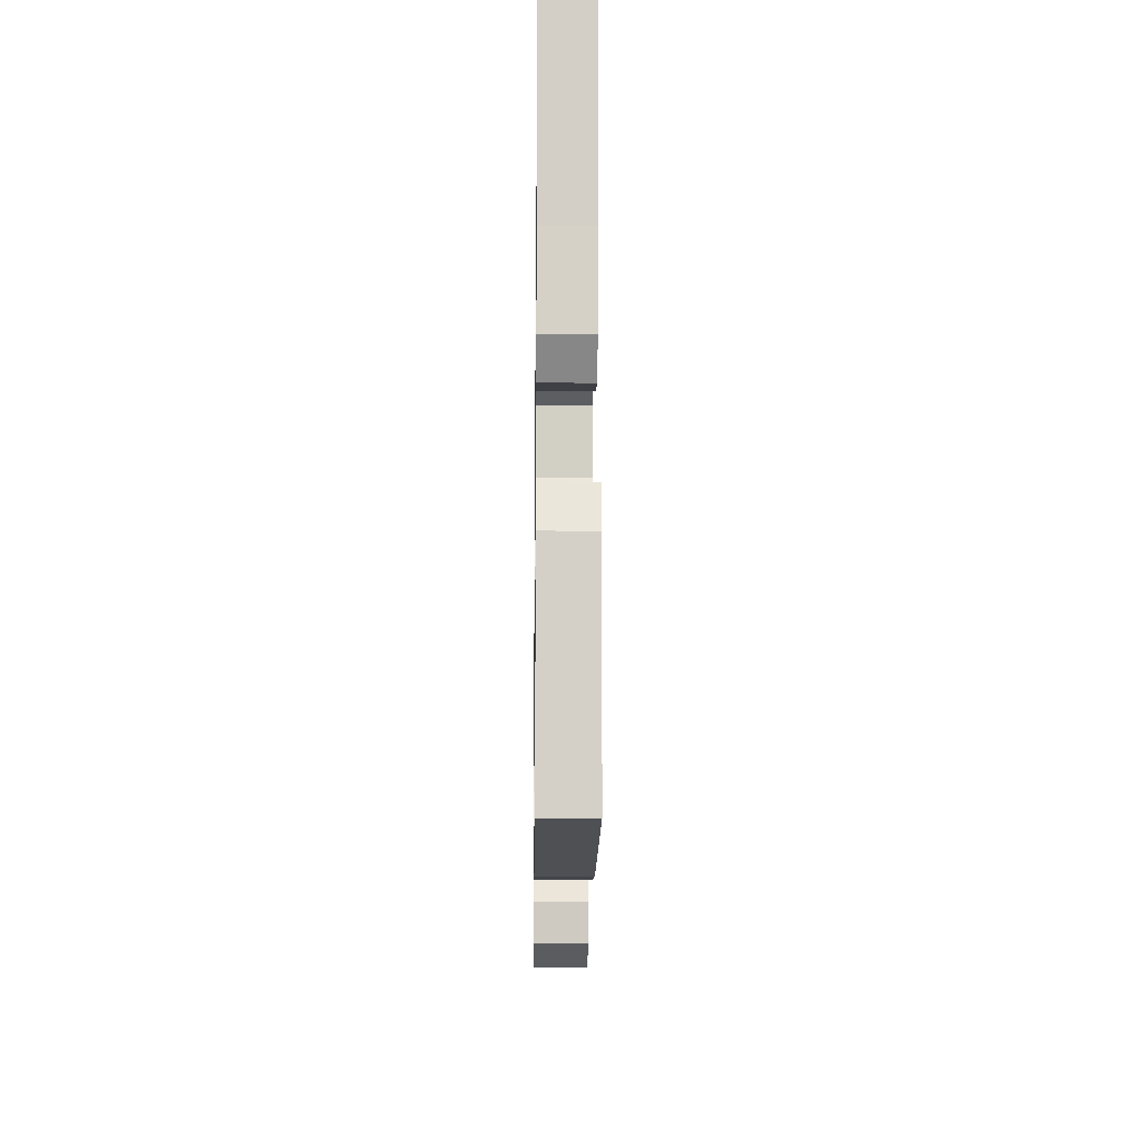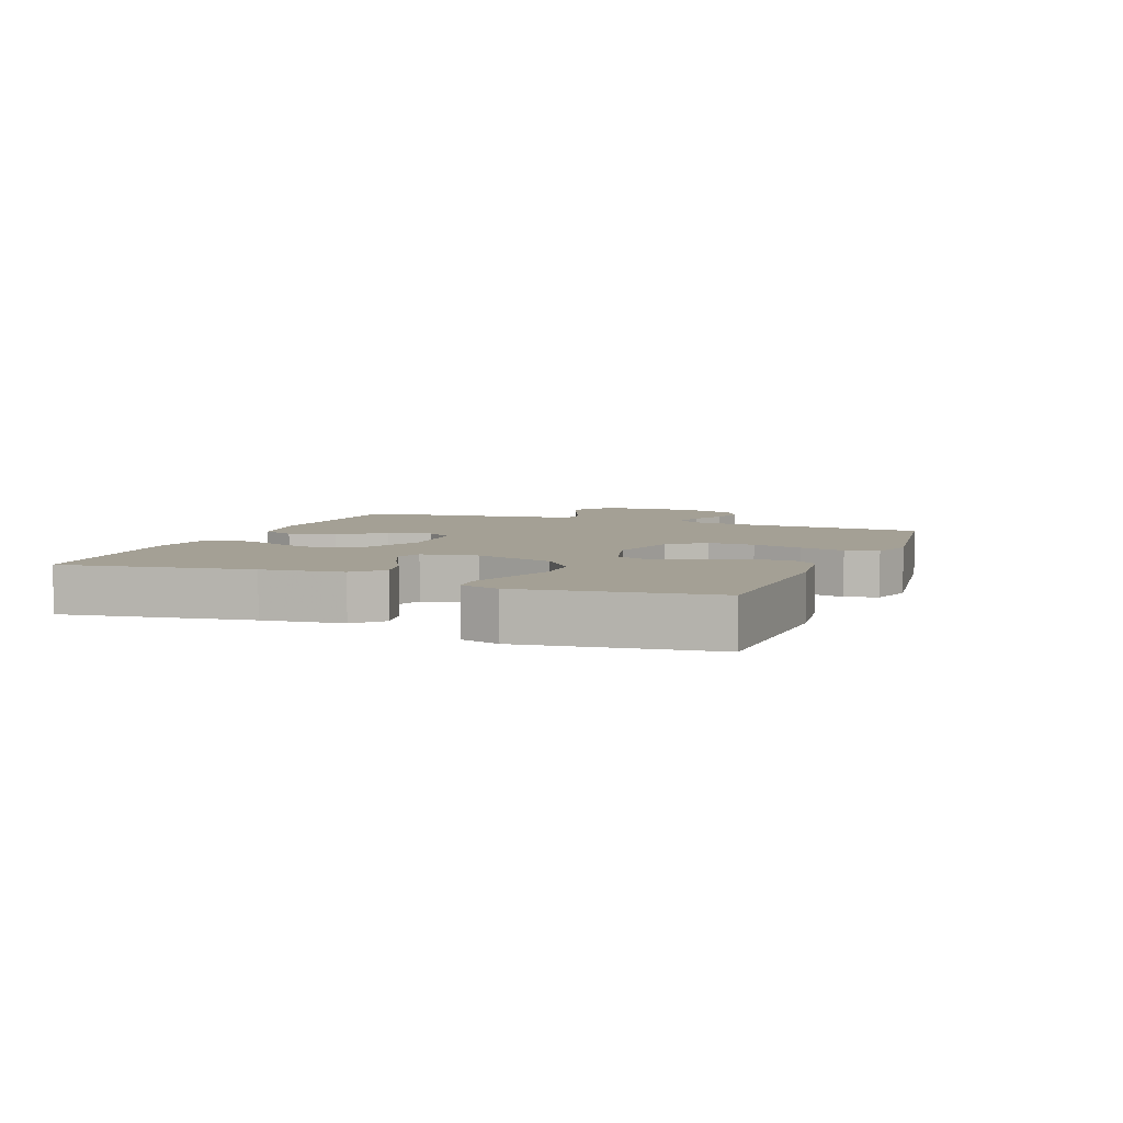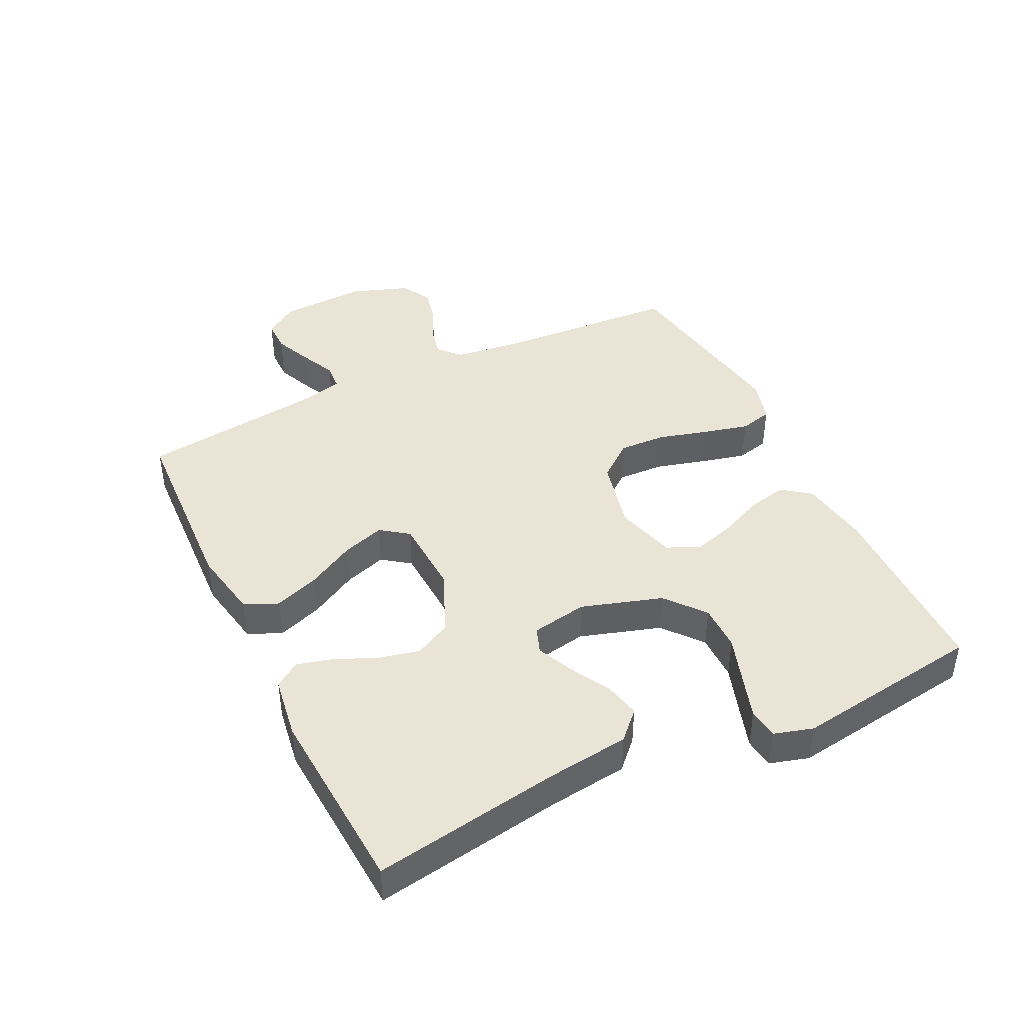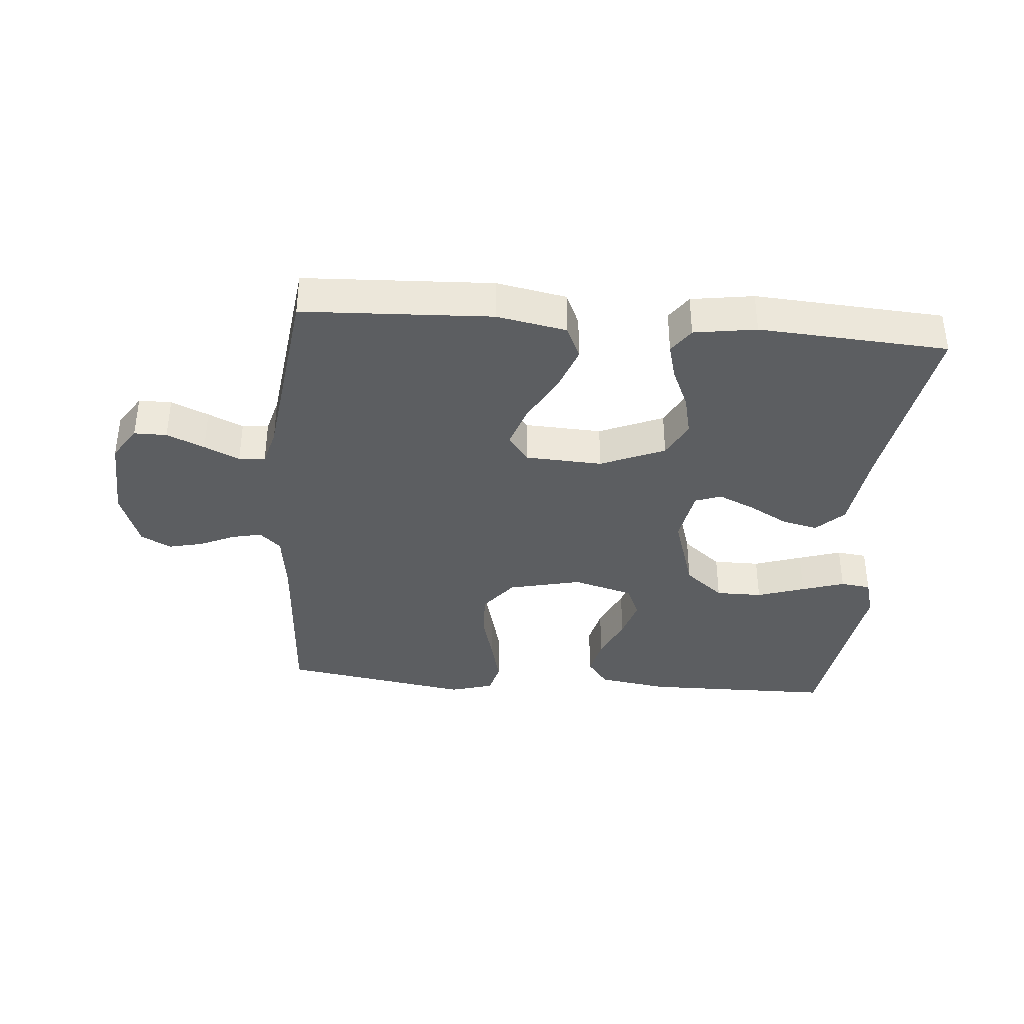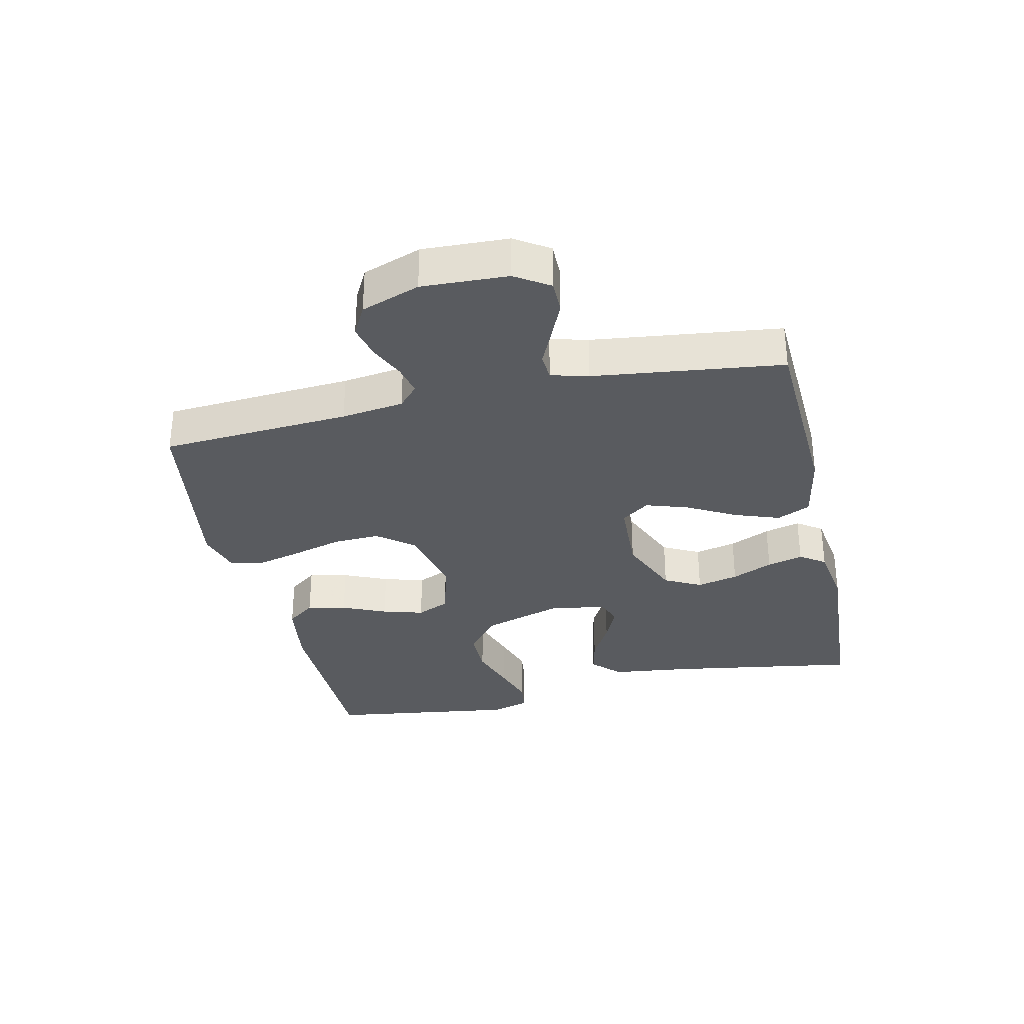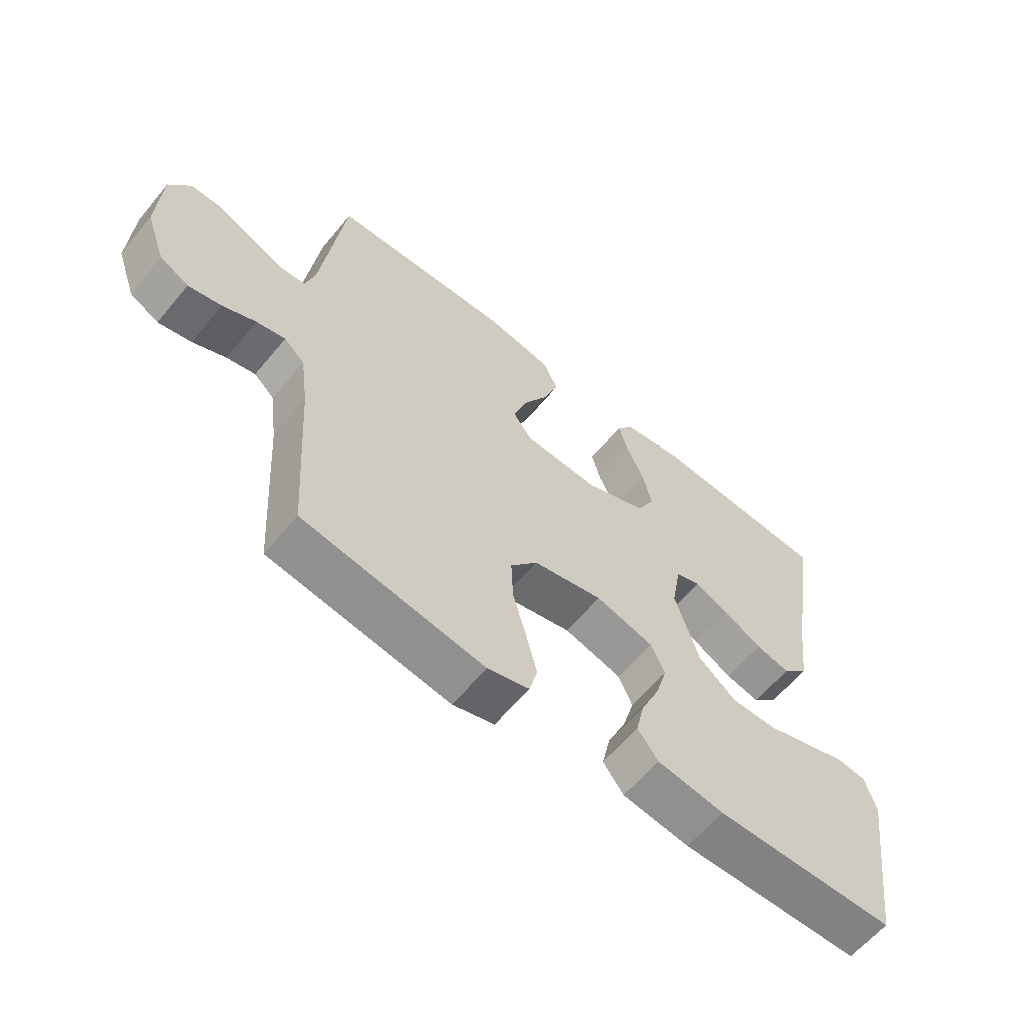
<metadata>
{"format":"obj","ext":"obj","renderer":"f3d","projection":"perspective","resolution":1024,"background":"white","views":[{"elev":-18.0,"azim":89.3,"up":"+Z"},{"elev":5.7,"azim":111.8,"up":"+Y"},{"elev":42.7,"azim":64.1,"up":"+Y"},{"elev":-37.3,"azim":-4.8,"up":"+Y"},{"elev":-32.4,"azim":-77.2,"up":"+Y"},{"elev":-61.2,"azim":-39.5,"up":"+Z"}]}
</metadata>
<code>
v 0.5 0.07 0.5
v 0.451 0.07 0.2
v 0.435 0.07 0.072
v 0.392 0.07 0.03
v 0.335 0.07 0.043
v 0.272 0.07 0.078
v 0.214 0.07 0.104
v 0.173 0.07 0.089
v 0.157 0.07 0
v 0.197 0.07 -0.128
v 0.259 0.07 -0.179
v 0.333 0.07 -0.179
v 0.409 0.07 -0.154
v 0.477 0.07 -0.132
v 0.525 0.07 -0.138
v 0.543 0.07 -0.2
v 0.5 0.07 -0.5
v 0.2 0.07 -0.504
v 0.089 0.07 -0.487
v 0.055 0.07 -0.442
v 0.069 0.07 -0.38
v 0.1 0.07 -0.31
v 0.119 0.07 -0.245
v 0.096 0.07 -0.193
v 0 0.07 -0.166
v -0.116 0.07 -0.193
v -0.161 0.07 -0.25
v -0.158 0.07 -0.324
v -0.136 0.07 -0.404
v -0.118 0.07 -0.476
v -0.131 0.07 -0.528
v -0.2 0.07 -0.548
v -0.5 0.07 -0.5
v -0.519 0.07 -0.2
v -0.532 0.07 -0.101
v -0.566 0.07 -0.07
v -0.614 0.07 -0.081
v -0.669 0.07 -0.106
v -0.724 0.07 -0.119
v -0.772 0.07 -0.093
v -0.805 0.07 0
v -0.799 0.07 0.136
v -0.764 0.07 0.19
v -0.712 0.07 0.19
v -0.652 0.07 0.164
v -0.596 0.07 0.138
v -0.554 0.07 0.141
v -0.538 0.07 0.2
v -0.5 0.07 0.5
v -0.2 0.07 0.514
v -0.089 0.07 0.493
v -0.065 0.07 0.44
v -0.091 0.07 0.368
v -0.133 0.07 0.292
v -0.155 0.07 0.225
v -0.123 0.07 0.181
v 0 0.07 0.175
v 0.102 0.07 0.218
v 0.132 0.07 0.276
v 0.117 0.07 0.342
v 0.088 0.07 0.407
v 0.073 0.07 0.464
v 0.101 0.07 0.504
v 0.2 0.07 0.519
v 0.5 0 0.5
v 0.451 0 0.2
v 0.435 0 0.072
v 0.392 0 0.03
v 0.335 0 0.043
v 0.272 0 0.078
v 0.214 0 0.104
v 0.173 0 0.089
v 0.157 0 0
v 0.197 0 -0.128
v 0.259 0 -0.179
v 0.333 0 -0.179
v 0.409 0 -0.154
v 0.477 0 -0.132
v 0.525 0 -0.138
v 0.543 0 -0.2
v 0.5 0 -0.5
v 0.2 0 -0.504
v 0.089 0 -0.487
v 0.055 0 -0.442
v 0.069 0 -0.38
v 0.1 0 -0.31
v 0.119 0 -0.245
v 0.096 0 -0.193
v 0 0 -0.166
v -0.116 0 -0.193
v -0.161 0 -0.25
v -0.158 0 -0.324
v -0.136 0 -0.404
v -0.118 0 -0.476
v -0.131 0 -0.528
v -0.2 0 -0.548
v -0.5 0 -0.5
v -0.519 0 -0.2
v -0.532 0 -0.101
v -0.566 0 -0.07
v -0.614 0 -0.081
v -0.669 0 -0.106
v -0.724 0 -0.119
v -0.772 0 -0.093
v -0.805 0 0
v -0.799 0 0.136
v -0.764 0 0.19
v -0.712 0 0.19
v -0.652 0 0.164
v -0.596 0 0.138
v -0.554 0 0.141
v -0.538 0 0.2
v -0.5 0 0.5
v -0.2 0 0.514
v -0.089 0 0.493
v -0.065 0 0.44
v -0.091 0 0.368
v -0.133 0 0.292
v -0.155 0 0.225
v -0.123 0 0.181
v 0 0 0.175
v 0.102 0 0.218
v 0.132 0 0.276
v 0.117 0 0.342
v 0.088 0 0.407
v 0.073 0 0.464
v 0.101 0 0.504
v 0.2 0 0.519
f 64 1 2
f 63 64 2
f 62 63 2
f 61 62 2
f 60 61 2
f 4 5 6
f 3 4 6
f 2 3 6
f 60 2 6
f 59 60 6
f 58 59 6 7
f 57 58 7 8
f 56 57 8 9
f 52 53 54
f 51 52 54
f 50 51 54
f 49 50 54
f 48 49 54
f 47 48 54 55
f 44 45 46
f 43 44 46
f 42 43 46
f 41 42 46
f 40 41 46
f 39 40 46
f 38 39 46
f 37 38 46
f 36 37 46 47
f 47 55 56
f 36 47 56
f 35 36 56
f 32 33 34
f 31 32 34
f 30 31 34
f 29 30 34
f 28 29 34
f 27 28 34 35
f 20 21 22
f 19 20 22
f 18 19 22
f 17 18 22
f 16 17 22
f 15 16 22
f 14 15 22
f 13 14 22
f 12 13 22
f 11 12 22 23
f 10 11 23 24
f 10 24 25
f 9 10 25
f 56 9 25
f 26 27 35 56
f 25 26 56
f 66 65 128
f 66 128 127
f 66 127 126
f 66 126 125
f 66 125 124
f 70 69 68
f 70 68 67
f 70 67 66
f 70 66 124
f 70 124 123
f 71 70 123 122
f 72 71 122 121
f 73 72 121 120
f 118 117 116
f 118 116 115
f 118 115 114
f 118 114 113
f 118 113 112
f 119 118 112 111
f 110 109 108
f 110 108 107
f 110 107 106
f 110 106 105
f 110 105 104
f 110 104 103
f 110 103 102
f 110 102 101
f 111 110 101 100
f 120 119 111
f 120 111 100
f 120 100 99
f 98 97 96
f 98 96 95
f 98 95 94
f 98 94 93
f 98 93 92
f 99 98 92 91
f 86 85 84
f 86 84 83
f 86 83 82
f 86 82 81
f 86 81 80
f 86 80 79
f 86 79 78
f 86 78 77
f 86 77 76
f 87 86 76 75
f 88 87 75 74
f 89 88 74
f 89 74 73
f 89 73 120
f 120 99 91 90
f 120 90 89
f 1 65 66 2
f 2 66 67 3
f 3 67 68 4
f 4 68 69 5
f 5 69 70 6
f 6 70 71 7
f 7 71 72 8
f 8 72 73 9
f 9 73 74 10
f 10 74 75 11
f 11 75 76 12
f 12 76 77 13
f 13 77 78 14
f 14 78 79 15
f 15 79 80 16
f 16 80 81 17
f 17 81 82 18
f 18 82 83 19
f 19 83 84 20
f 20 84 85 21
f 21 85 86 22
f 22 86 87 23
f 23 87 88 24
f 24 88 89 25
f 25 89 90 26
f 26 90 91 27
f 27 91 92 28
f 28 92 93 29
f 29 93 94 30
f 30 94 95 31
f 31 95 96 32
f 32 96 97 33
f 33 97 98 34
f 34 98 99 35
f 35 99 100 36
f 36 100 101 37
f 37 101 102 38
f 38 102 103 39
f 39 103 104 40
f 40 104 105 41
f 41 105 106 42
f 42 106 107 43
f 43 107 108 44
f 44 108 109 45
f 45 109 110 46
f 46 110 111 47
f 47 111 112 48
f 48 112 113 49
f 49 113 114 50
f 50 114 115 51
f 51 115 116 52
f 52 116 117 53
f 53 117 118 54
f 54 118 119 55
f 55 119 120 56
f 56 120 121 57
f 57 121 122 58
f 58 122 123 59
f 59 123 124 60
f 60 124 125 61
f 61 125 126 62
f 62 126 127 63
f 63 127 128 64
f 64 128 65 1

</code>
